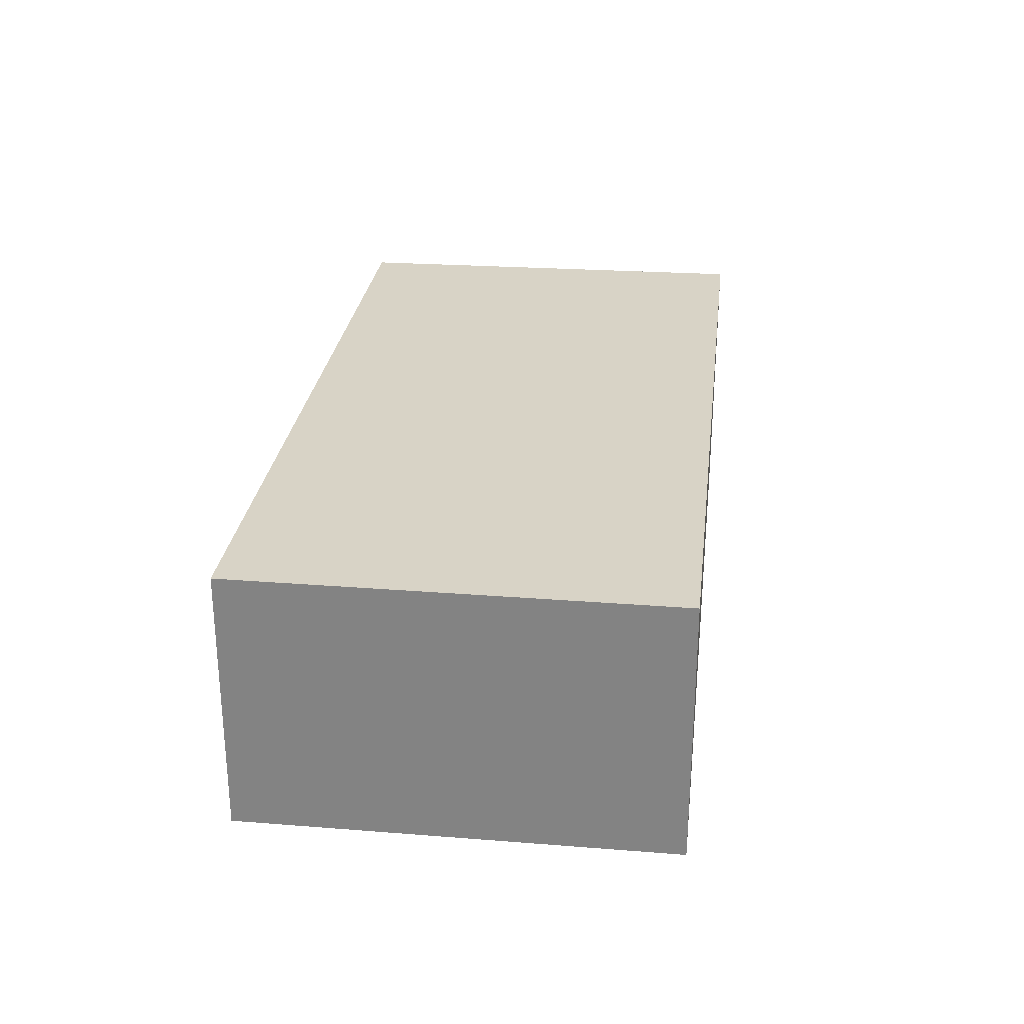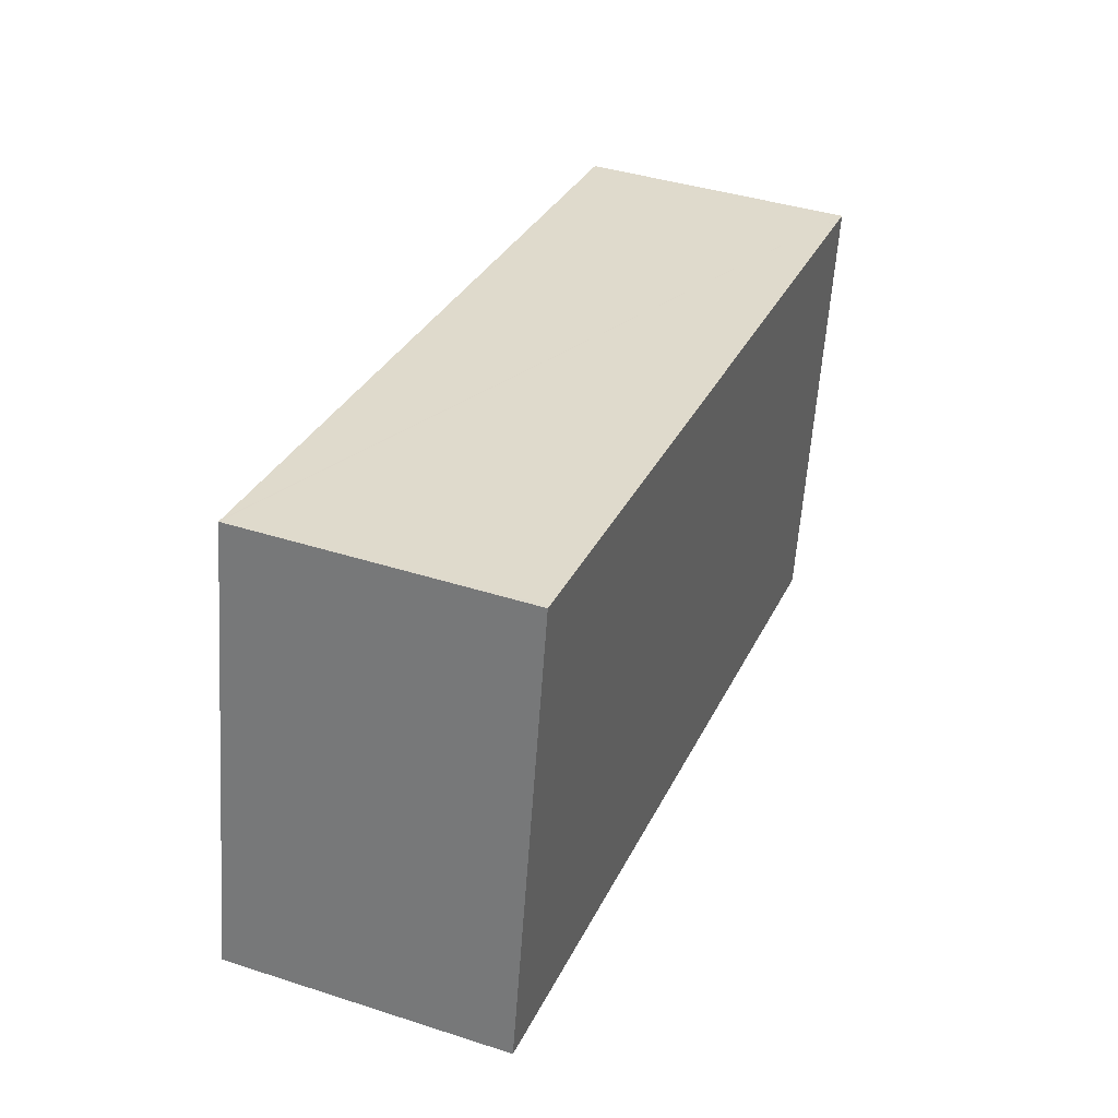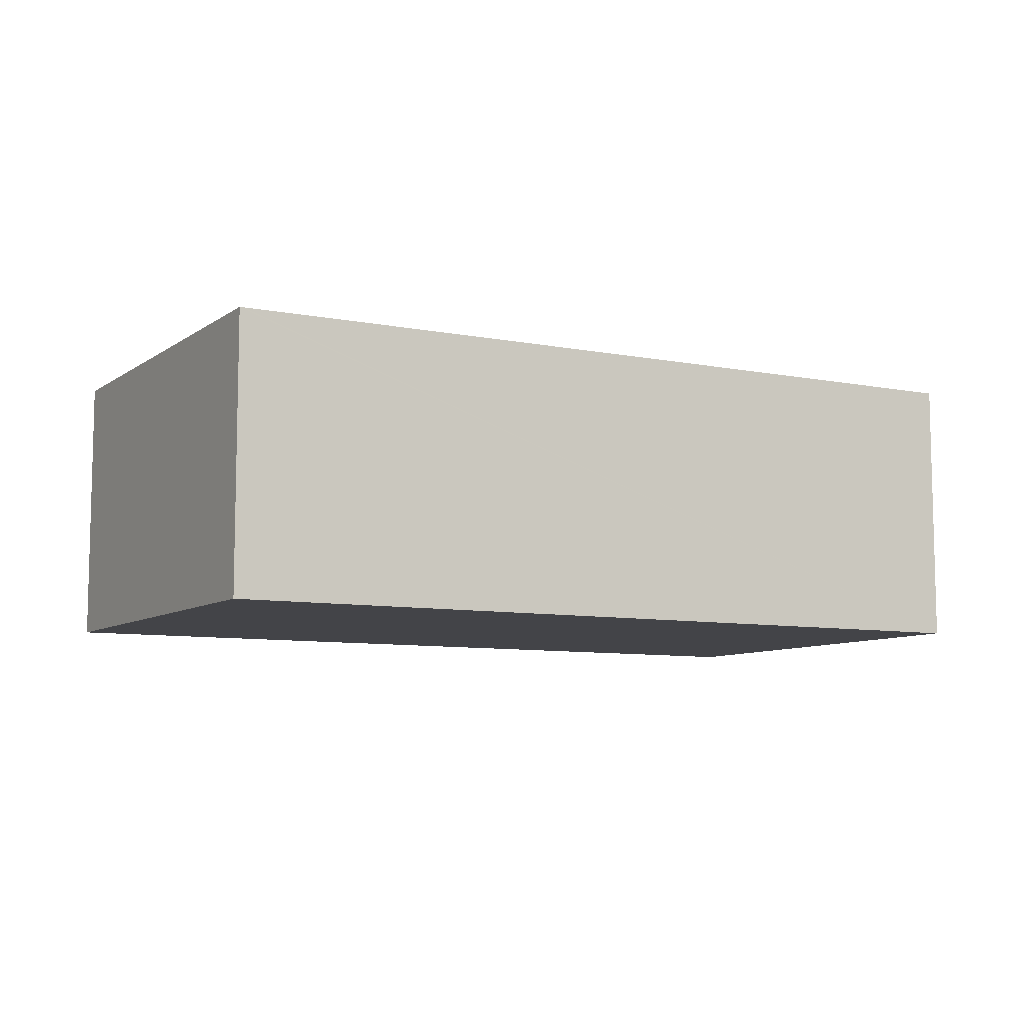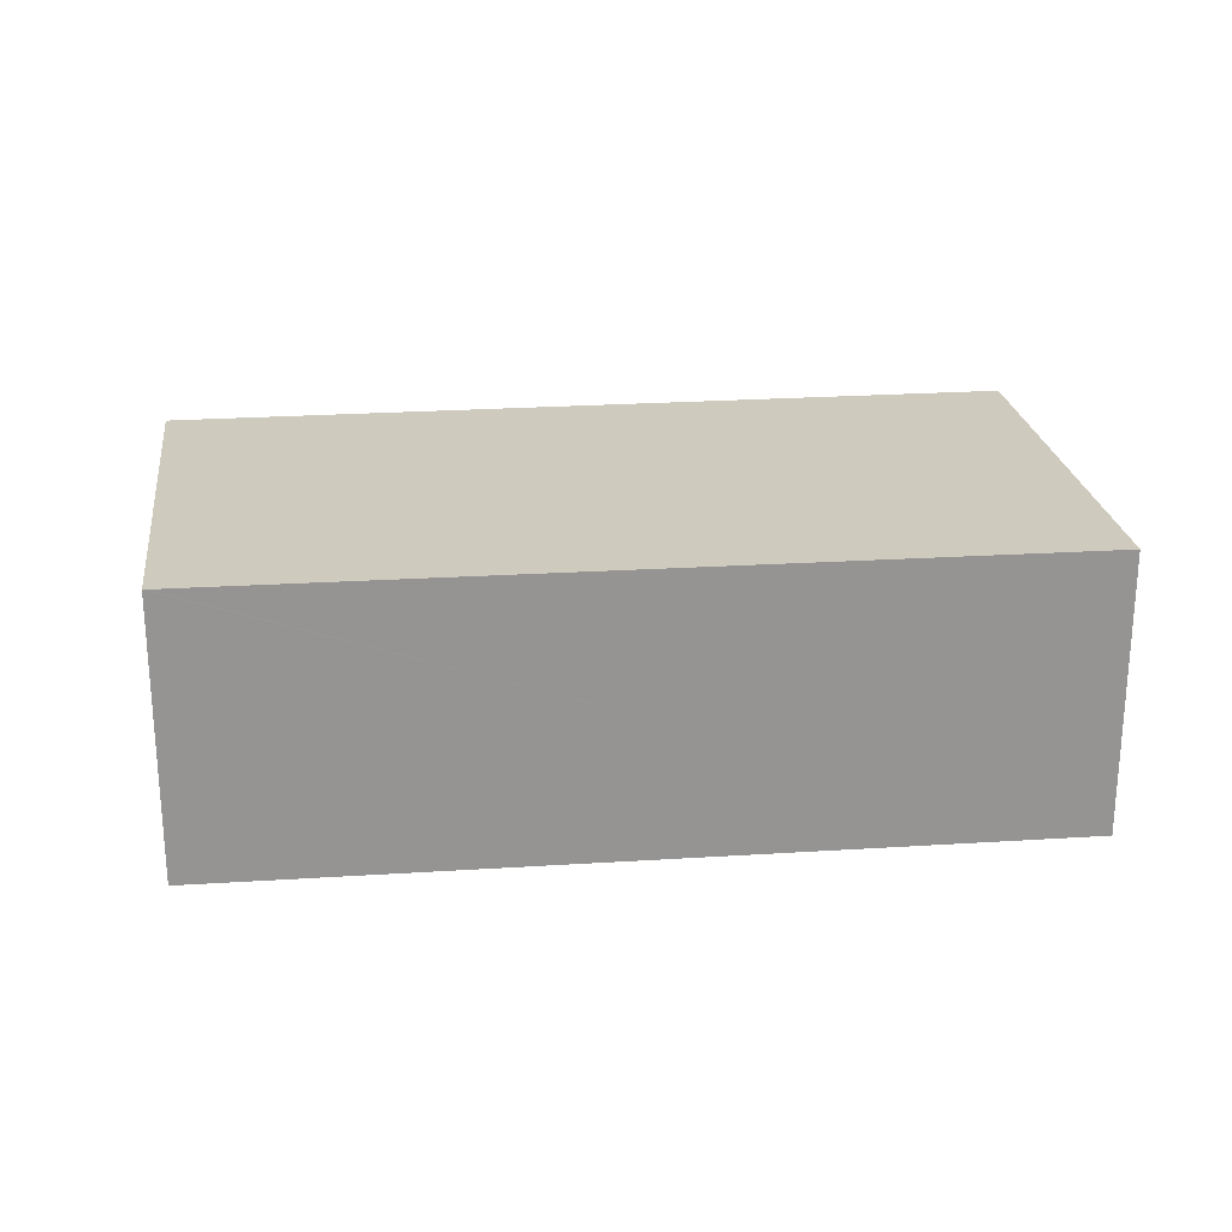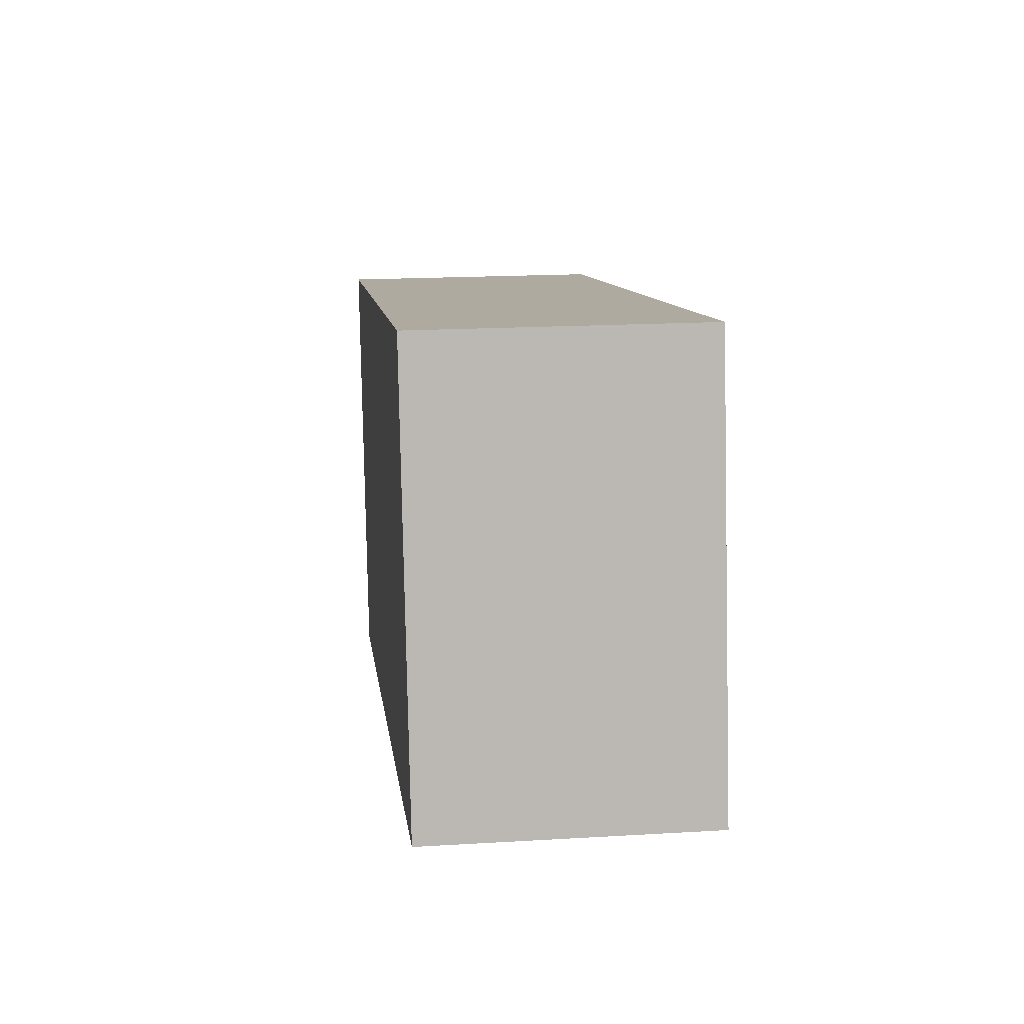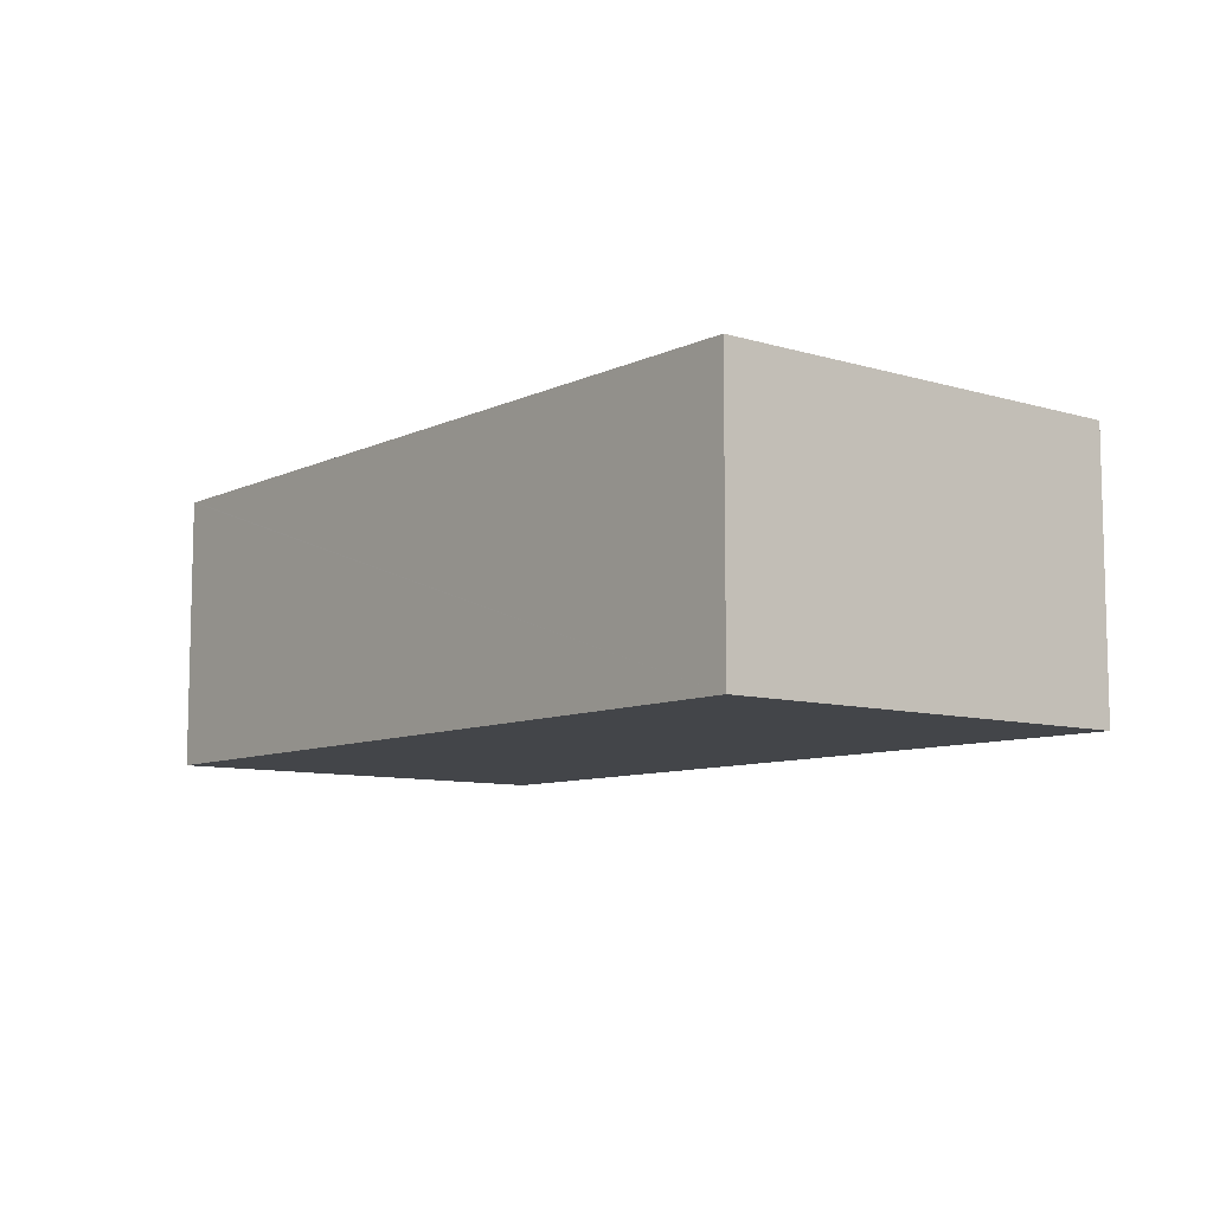
<metadata>
{"format":"obj","ext":"obj","renderer":"f3d","projection":"perspective","resolution":1024,"background":"white","views":[{"elev":27.9,"azim":106.5,"up":"+Y"},{"elev":40.3,"azim":-68.4,"up":"+Z"},{"elev":-8.3,"azim":-19.1,"up":"+Y"},{"elev":23.2,"azim":3.0,"up":"+Y"},{"elev":18.6,"azim":-96.5,"up":"+Z"},{"elev":-8.7,"azim":60.5,"up":"+Y"}]}
</metadata>
<code>
v  0.555 1.845 2.895
v  0.069 1.845 -0.012
v  0 1.845 1.13e-16
v  5.57 1.845 -0.949
v  0.579 1.845 2.891
v  6.07 1.845 2.007
v  6.07 -1.229e-16 2.007
v  5.57 5.811e-17 -0.949
v  0.069 7.348e-19 -0.012
v  0 0 0
v  0.555 -1.773e-16 2.895
v  0.579 -1.77e-16 2.891
g defaultobject
f 1 2 3
f 2 1 4
f 4 1 5
f 4 5 6
f 7 4 6
f 4 7 8
f 8 2 4
f 2 8 9
f 2 9 3
f 3 9 10
f 10 1 3
f 1 10 11
f 5 7 6
f 7 5 1
f 7 1 12
f 12 1 11
f 9 11 10
f 11 9 8
f 11 8 12
f 12 8 7

</code>
